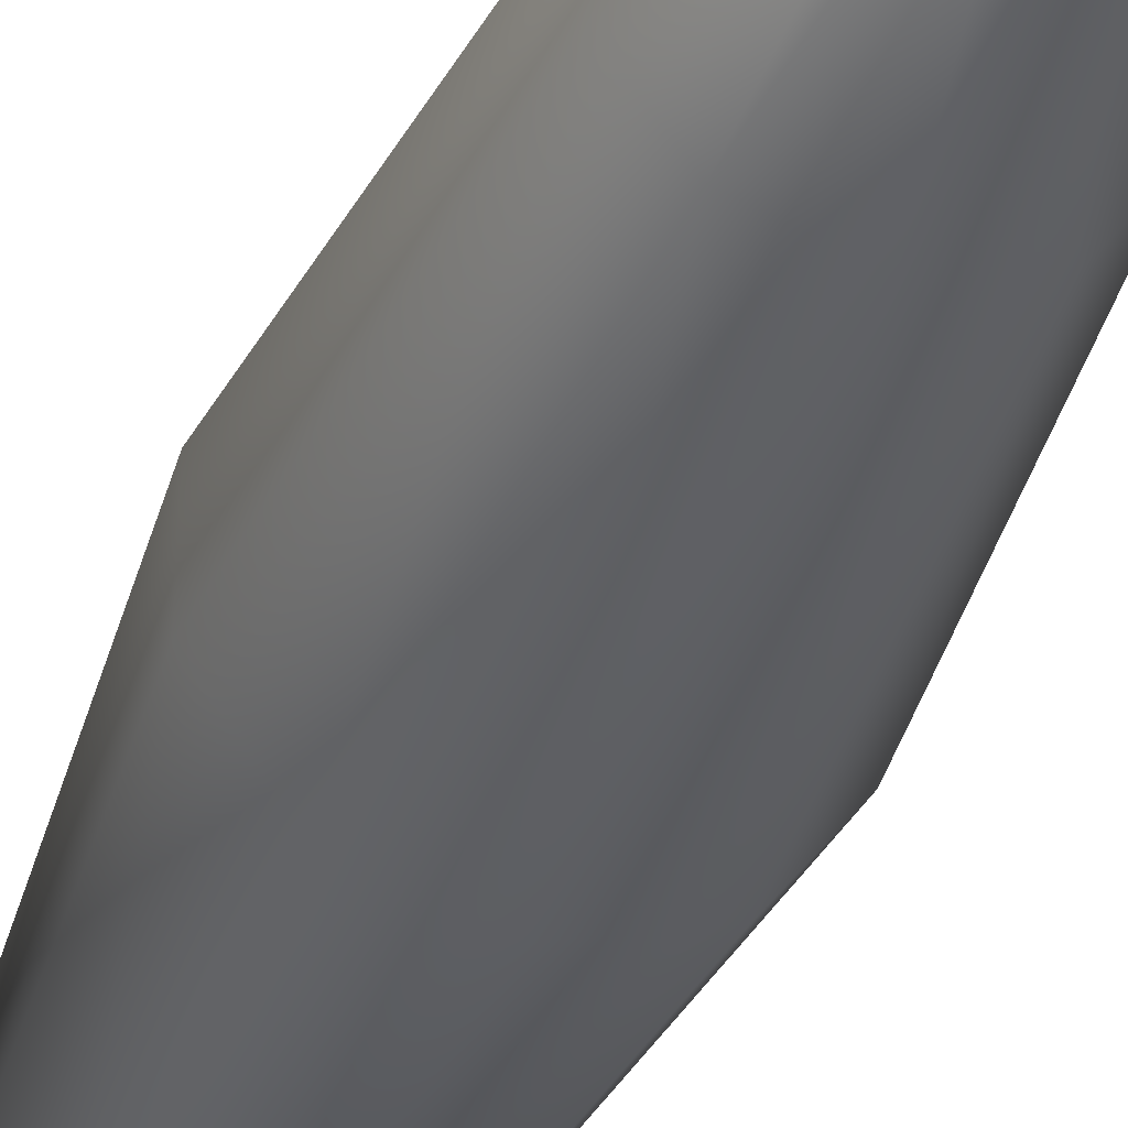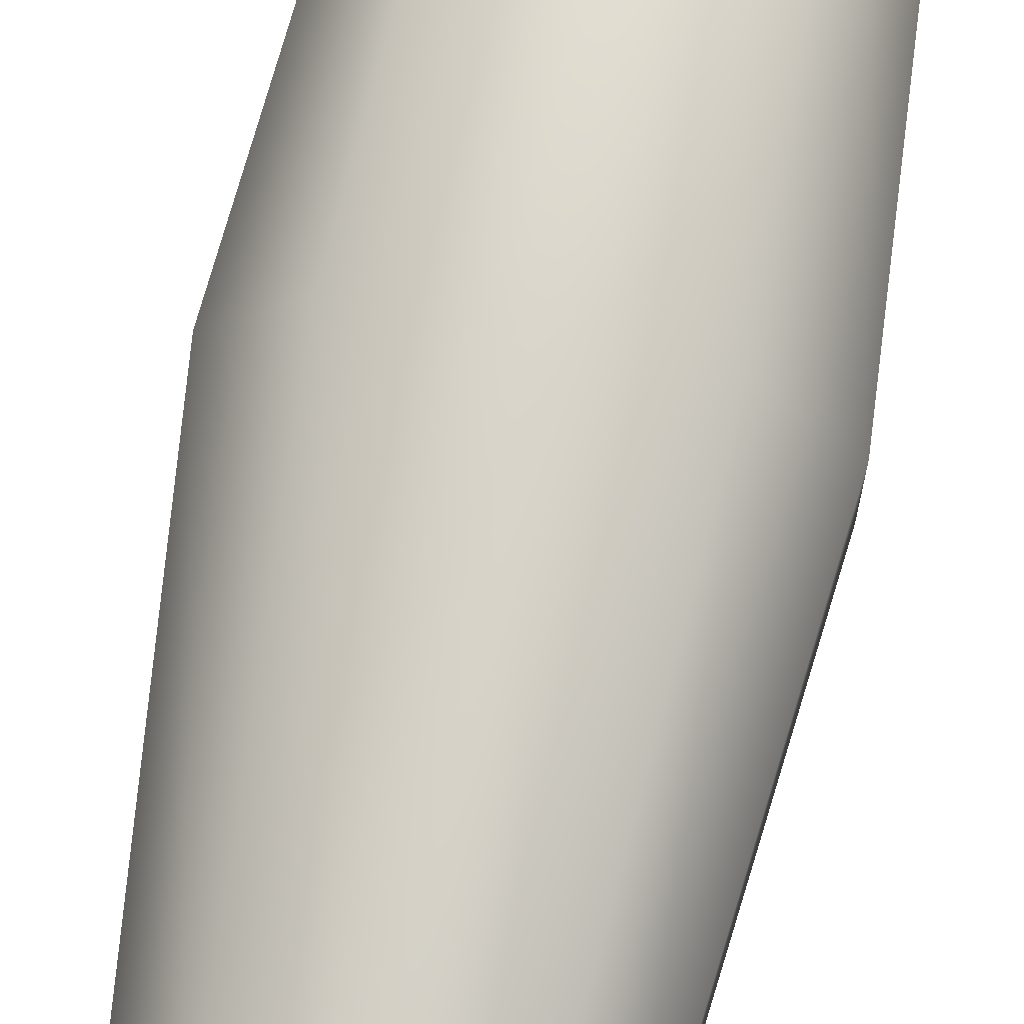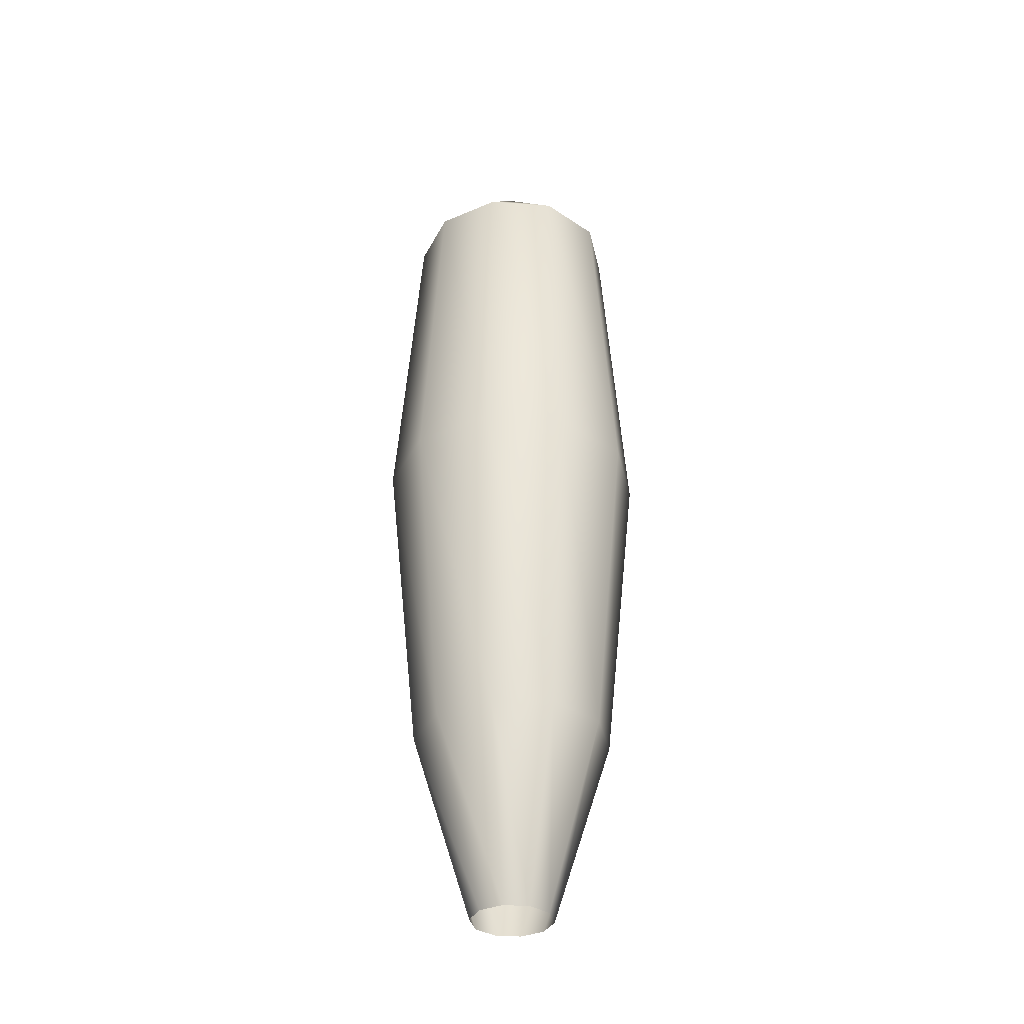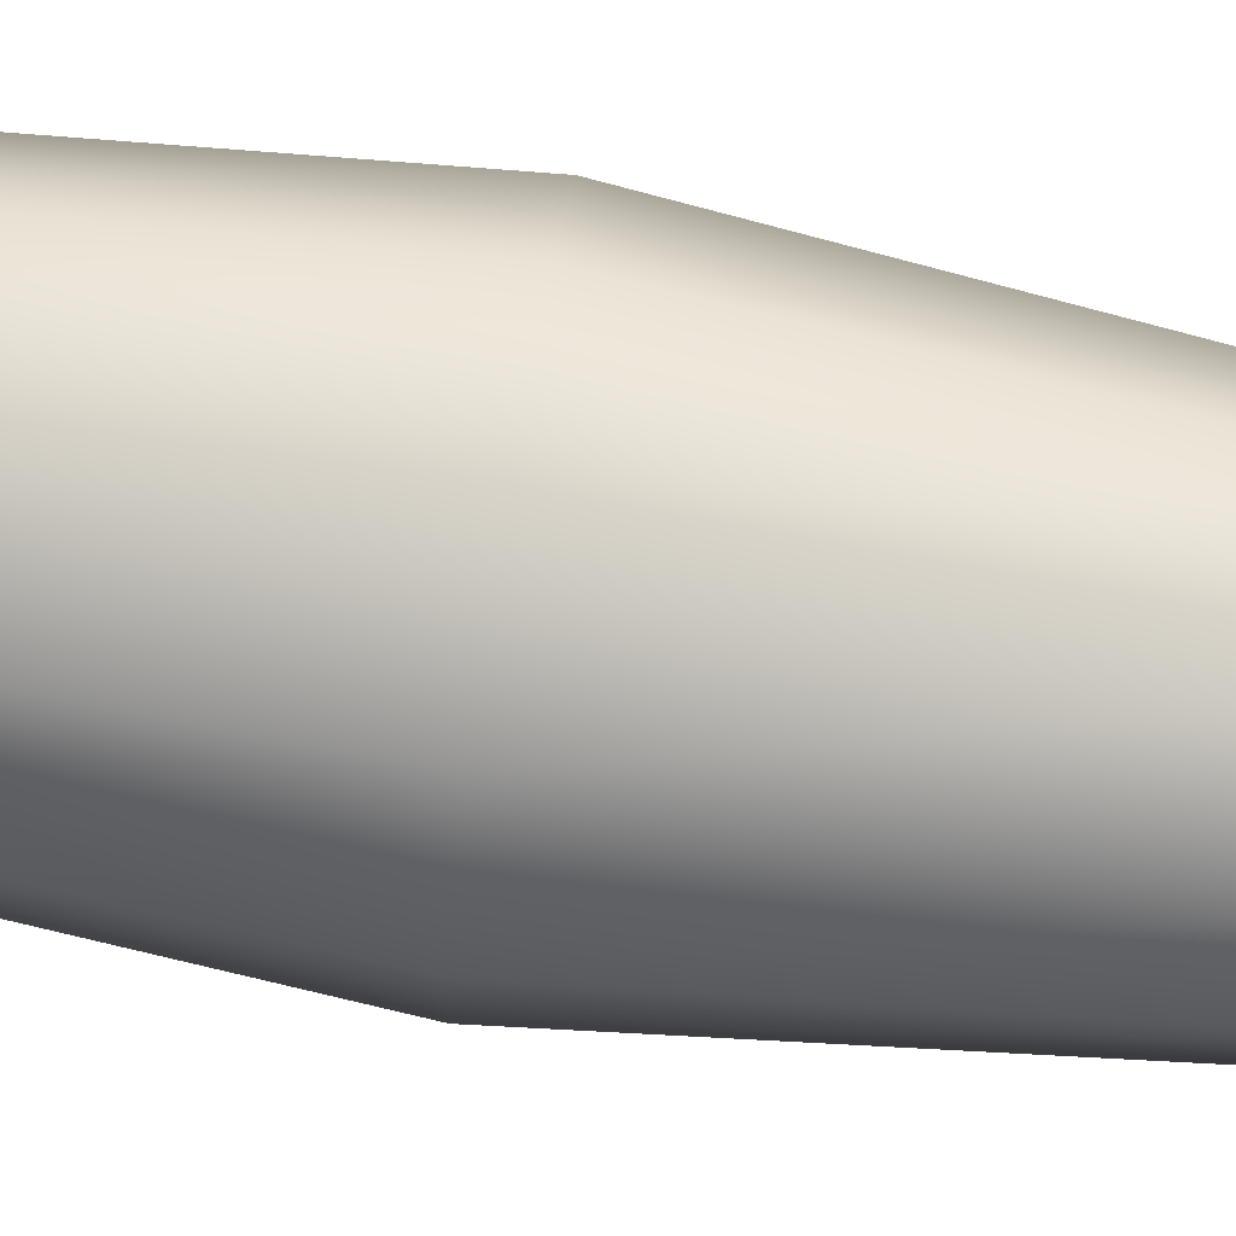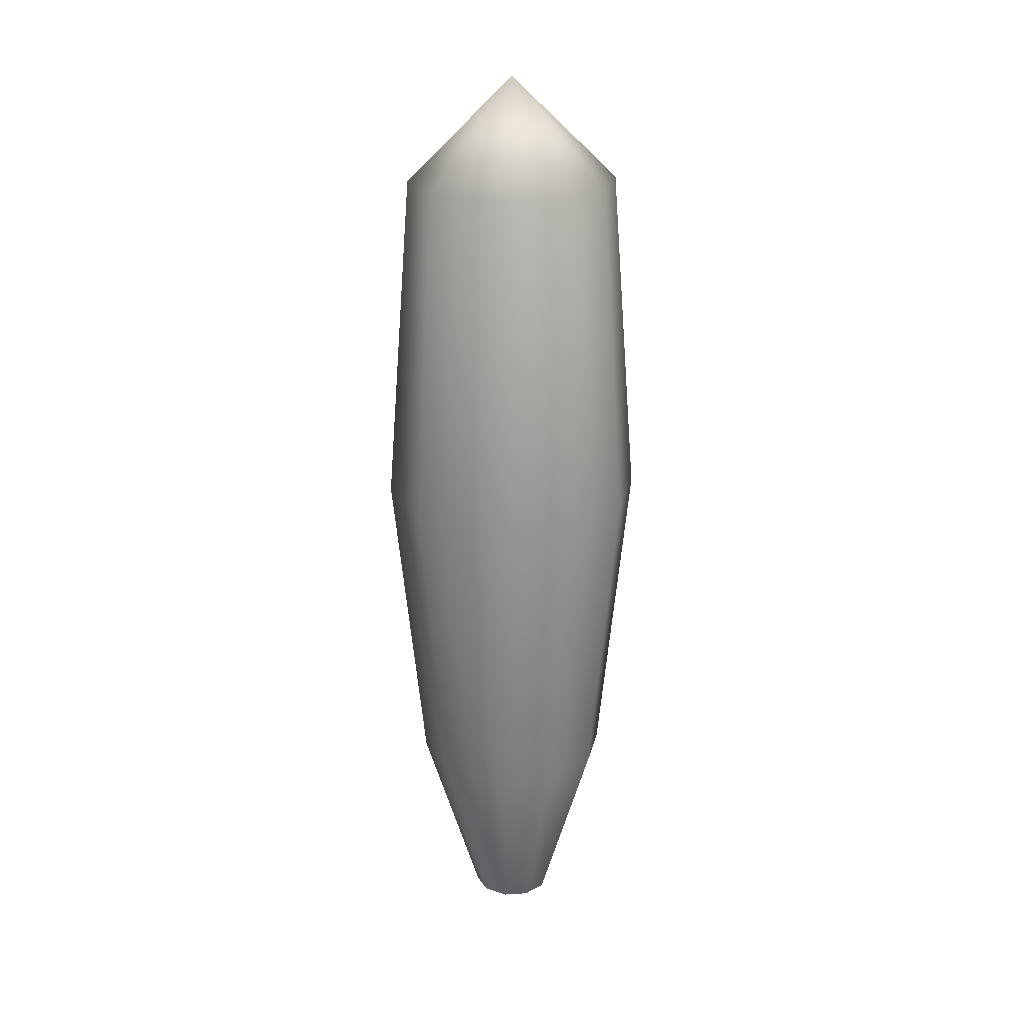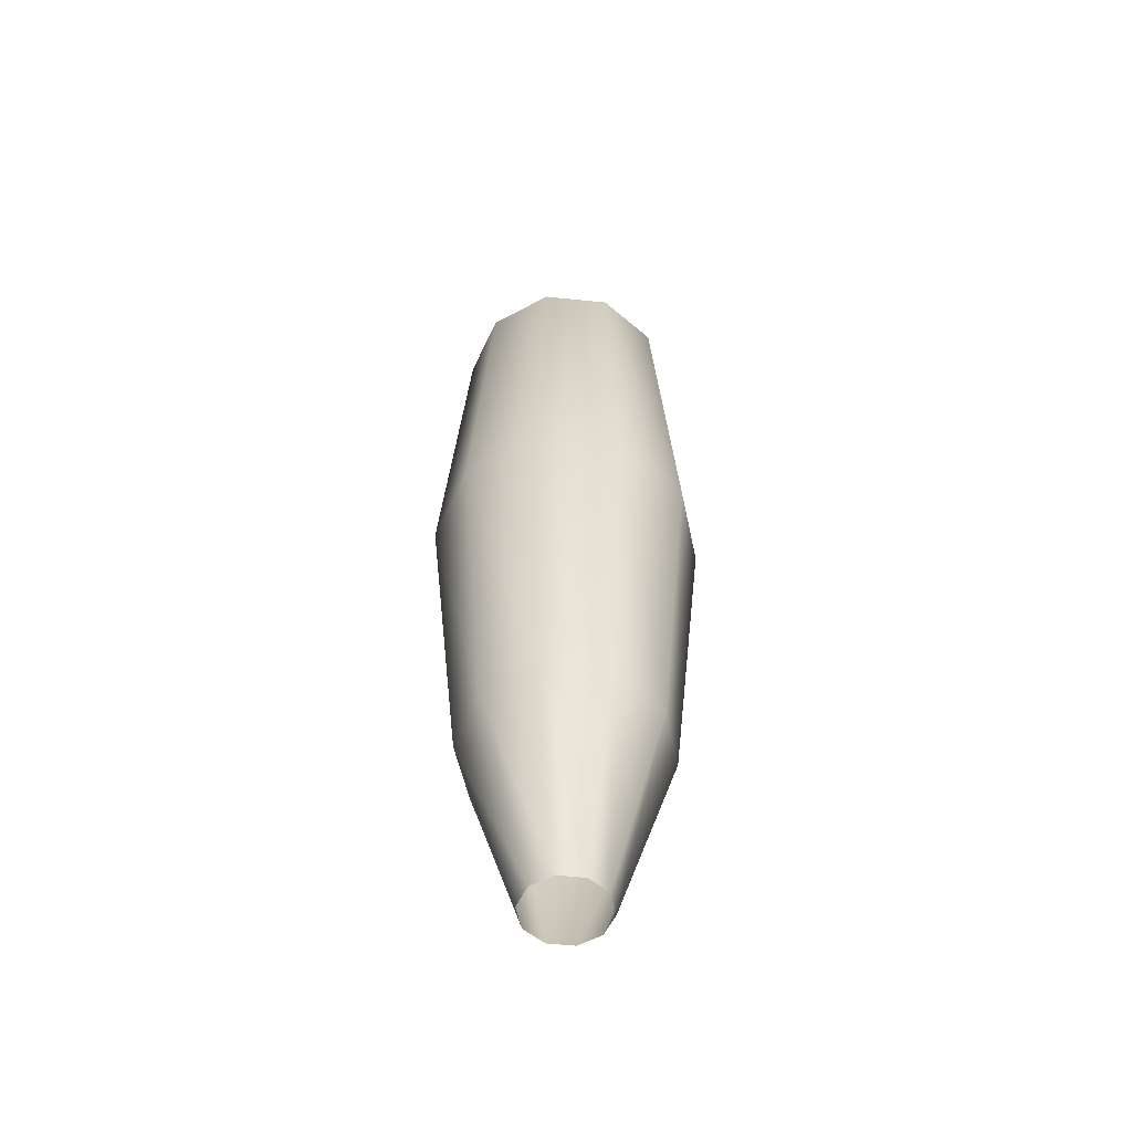
<metadata>
{"format":"obj","ext":"obj","renderer":"f3d","projection":"perspective","resolution":1024,"background":"white","views":[{"elev":-37.2,"azim":-19.7,"up":"+Z"},{"elev":73.2,"azim":11.3,"up":"+Z"},{"elev":-34.4,"azim":120.0,"up":"+Y"},{"elev":76.5,"azim":-81.0,"up":"+Z"},{"elev":22.2,"azim":-132.1,"up":"+Y"},{"elev":-54.1,"azim":-168.2,"up":"+Y"}]}
</metadata>
<code>
v 7.622 0 -2.477
v 4.711 0 -6.484
v -3.1e-05 0 -8.015
v -4.711 0 -6.484
v -7.623 0 -2.477
v -7.623 0 2.477
v -4.711 0 6.484
v -3.1e-05 0 8.015
v 4.711 0 6.484
v 7.622 0 2.477
v 18.52 36.64 -6.018
v 11.45 36.64 -15.76
v -3.1e-05 36.64 -19.48
v -11.45 36.64 -15.76
v -18.52 36.64 -6.018
v -18.52 36.64 6.018
v -11.45 36.64 15.76
v -3.1e-05 36.64 19.48
v 11.45 36.64 15.76
v 18.52 36.64 6.018
v 24.67 98.9 -8.015
v 15.24 98.9 -20.98
v -3.1e-05 98.9 -25.94
v -15.25 98.9 -20.98
v -24.67 98.9 -8.015
v -24.67 98.9 8.015
v -15.25 98.9 20.98
v -3.1e-05 98.9 25.94
v 15.24 98.9 20.98
v 24.67 98.9 8.015
v 19.96 164.6 -6.484
v 12.33 164.6 -16.98
v -3.1e-05 164.6 -20.98
v -12.33 164.6 -16.98
v -19.96 164.6 -6.484
v -19.96 164.6 6.484
v -12.33 164.6 16.98
v -3.1e-05 164.6 20.98
v 12.33 164.6 16.98
v 19.96 164.6 6.484
v -3.1e-05 184.9 0
f 11 1 2 12
f 12 2 3 13
f 13 3 4 14
f 14 4 5 15
f 15 5 6 16
f 16 6 7 17
f 17 7 8 18
f 18 8 9 19
f 19 9 10 20
f 20 10 1 11
f 21 11 12 22
f 22 12 13 23
f 23 13 14 24
f 24 14 15 25
f 25 15 16 26
f 26 16 17 27
f 27 17 18 28
f 28 18 19 29
f 29 19 20 30
f 30 20 11 21
f 31 21 22 32
f 32 22 23 33
f 33 23 24 34
f 34 24 25 35
f 35 25 26 36
f 36 26 27 37
f 37 27 28 38
f 38 28 29 39
f 39 29 30 40
f 40 30 21 31
f 41 31 32 33
f 41 33 34 35
f 41 35 36 37
f 41 37 38 39
f 41 39 40 31

</code>
